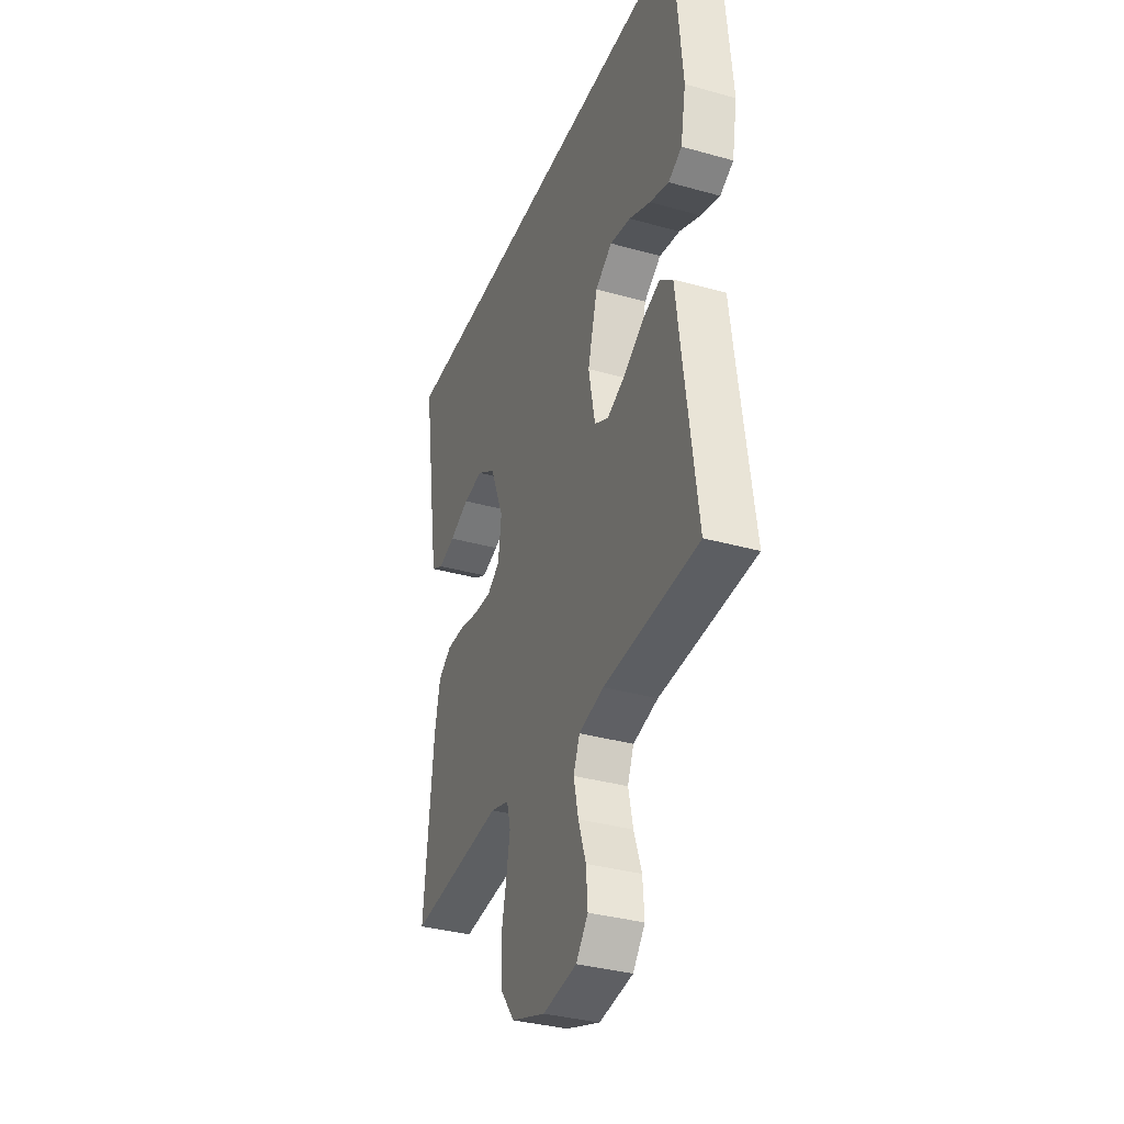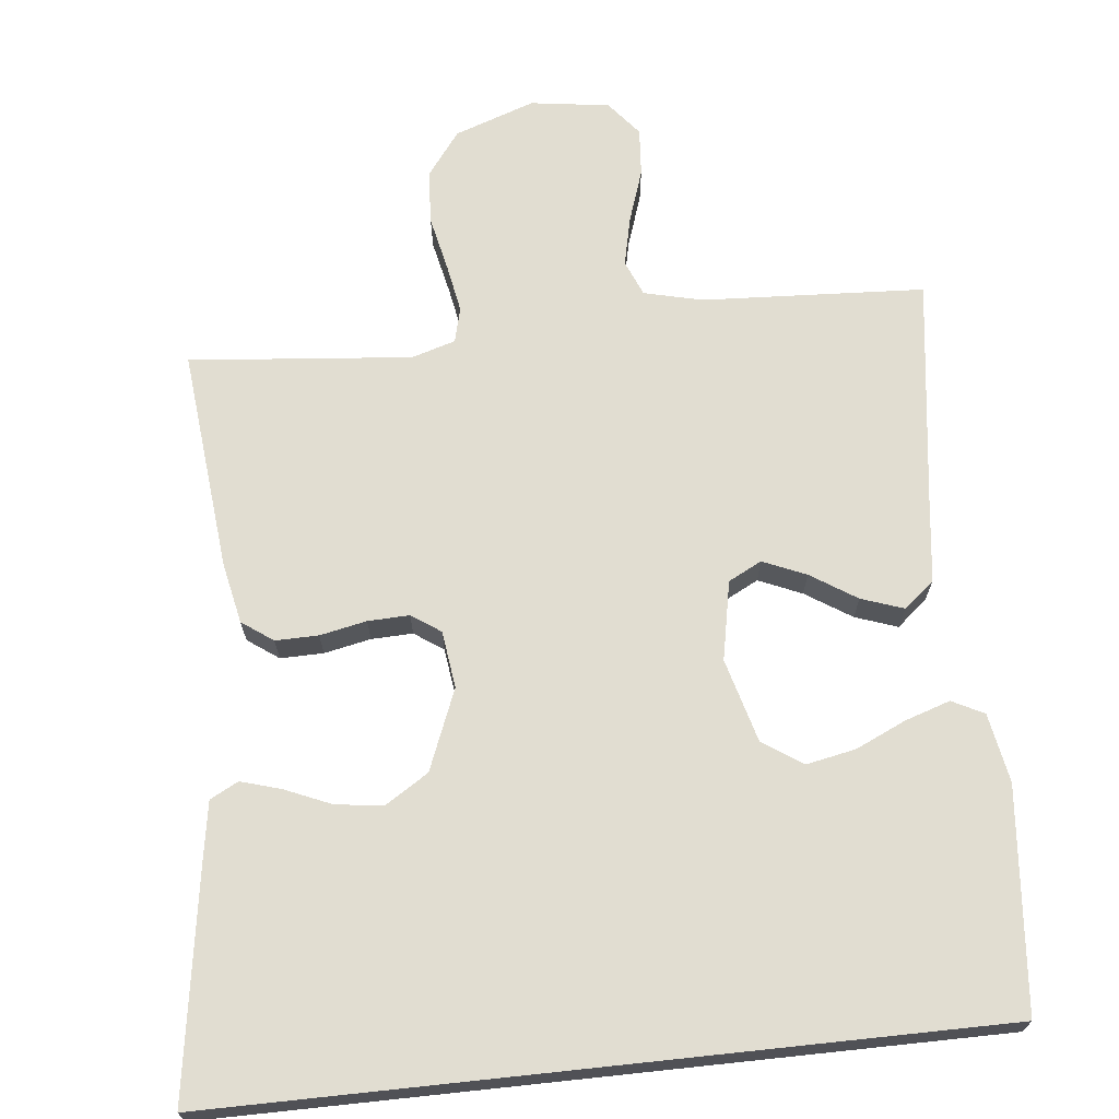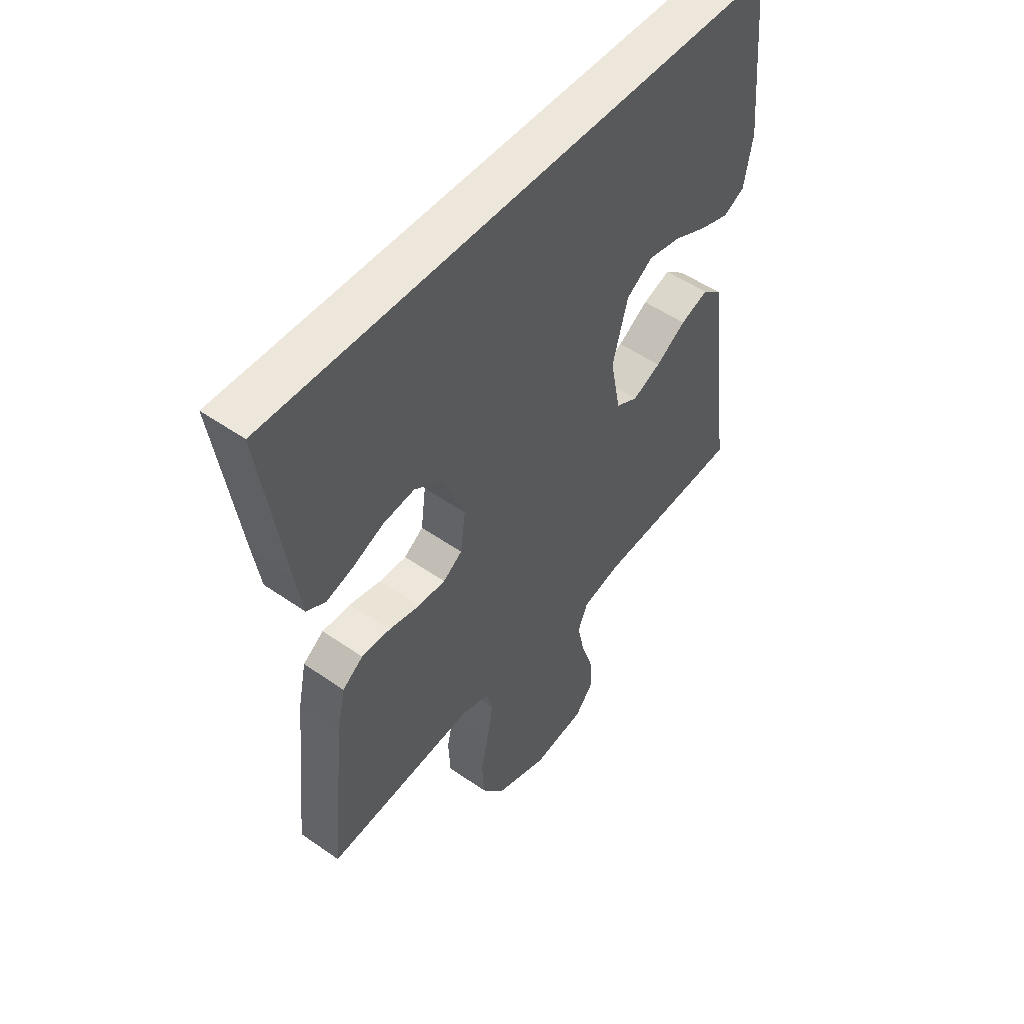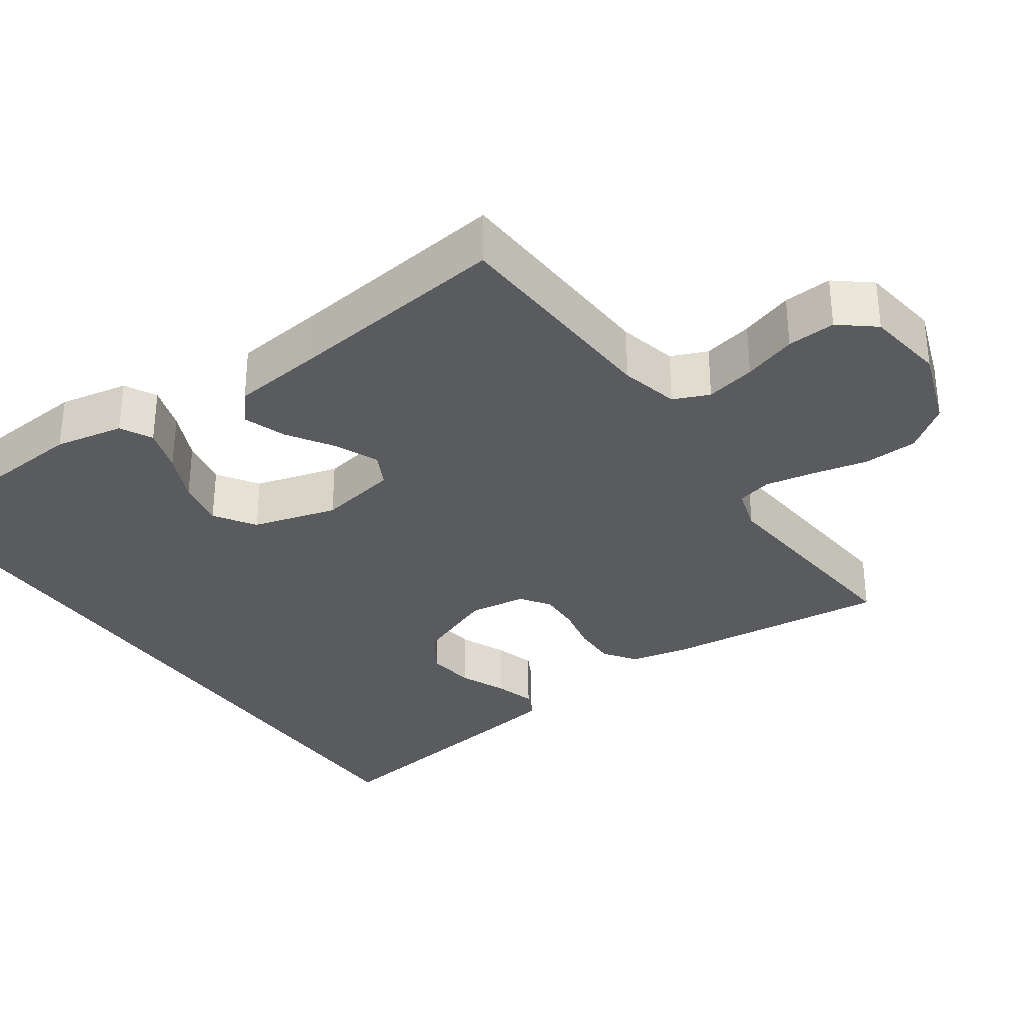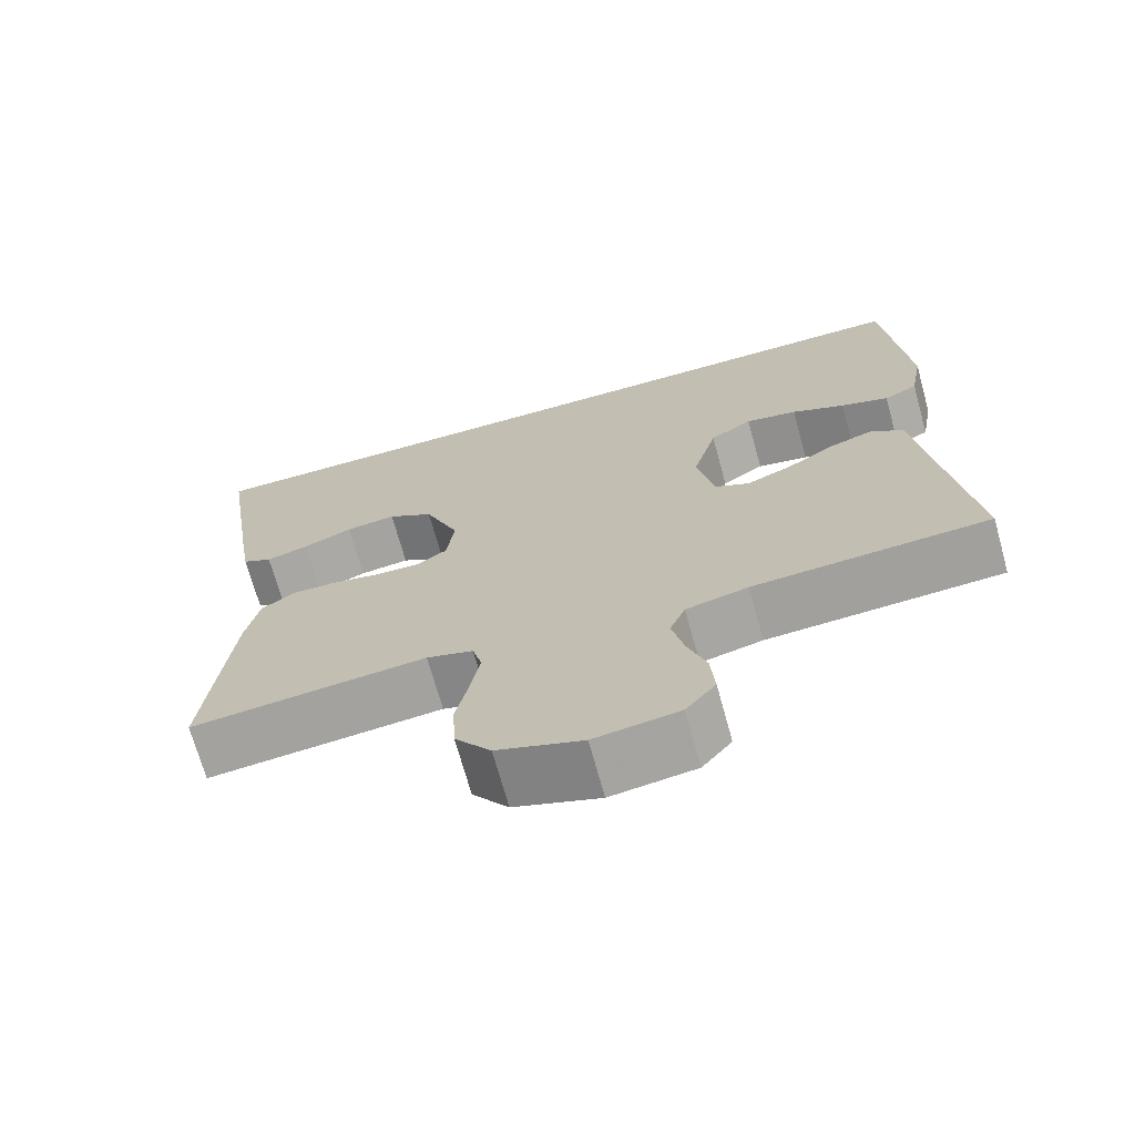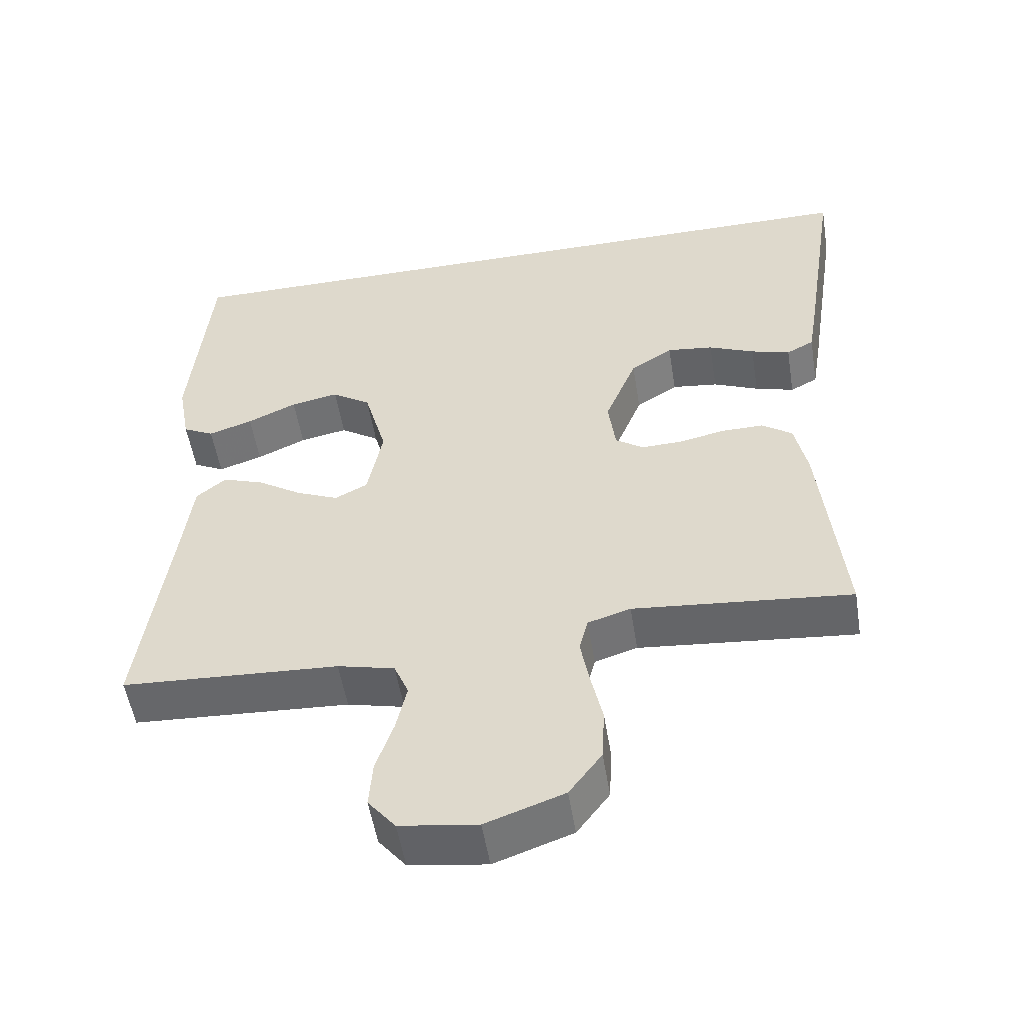
<metadata>
{"format":"obj","ext":"obj","renderer":"f3d","projection":"perspective","resolution":1024,"background":"white","views":[{"elev":-35.0,"azim":69.5,"up":"+Z"},{"elev":68.7,"azim":-6.1,"up":"+Y"},{"elev":50.8,"azim":-52.6,"up":"+Z"},{"elev":-32.3,"azim":124.7,"up":"+Y"},{"elev":-70.6,"azim":15.5,"up":"+Z"},{"elev":-53.0,"azim":-170.8,"up":"+Z"}]}
</metadata>
<code>
v 0.474 0.07 0.5
v 0.501 0.07 0.2
v 0.484 0.07 0.107
v 0.441 0.07 0.085
v 0.38 0.07 0.105
v 0.312 0.07 0.136
v 0.246 0.07 0.149
v 0.192 0.07 0.113
v 0.161 0.07 0
v 0.182 0.07 -0.107
v 0.227 0.07 -0.13
v 0.285 0.07 -0.105
v 0.347 0.07 -0.065
v 0.404 0.07 -0.045
v 0.445 0.07 -0.079
v 0.46 0.07 -0.2
v 0.5 0.07 -0.5
v 0.2 0.07 -0.516
v 0.121 0.07 -0.535
v 0.101 0.07 -0.583
v 0.116 0.07 -0.65
v 0.14 0.07 -0.721
v 0.145 0.07 -0.786
v 0.107 0.07 -0.833
v 0 0.07 -0.848
v -0.108 0.07 -0.81
v -0.153 0.07 -0.75
v -0.157 0.07 -0.677
v -0.141 0.07 -0.603
v -0.129 0.07 -0.537
v -0.141 0.07 -0.49
v -0.2 0.07 -0.472
v -0.5 0.07 -0.5
v -0.47 0.07 -0.2
v -0.453 0.07 -0.118
v -0.411 0.07 -0.088
v -0.353 0.07 -0.089
v -0.29 0.07 -0.102
v -0.234 0.07 -0.104
v -0.195 0.07 -0.077
v -0.185 0.07 0
v -0.229 0.07 0.109
v -0.287 0.07 0.146
v -0.351 0.07 0.138
v -0.414 0.07 0.111
v -0.468 0.07 0.095
v -0.506 0.07 0.115
v -0.52 0.07 0.2
v -0.566 0.07 0.5
v 0.474 0 0.5
v 0.501 0 0.2
v 0.484 0 0.107
v 0.441 0 0.085
v 0.38 0 0.105
v 0.312 0 0.136
v 0.246 0 0.149
v 0.192 0 0.113
v 0.161 0 0
v 0.182 0 -0.107
v 0.227 0 -0.13
v 0.285 0 -0.105
v 0.347 0 -0.065
v 0.404 0 -0.045
v 0.445 0 -0.079
v 0.46 0 -0.2
v 0.5 0 -0.5
v 0.2 0 -0.516
v 0.121 0 -0.535
v 0.101 0 -0.583
v 0.116 0 -0.65
v 0.14 0 -0.721
v 0.145 0 -0.786
v 0.107 0 -0.833
v 0 0 -0.848
v -0.108 0 -0.81
v -0.153 0 -0.75
v -0.157 0 -0.677
v -0.141 0 -0.603
v -0.129 0 -0.537
v -0.141 0 -0.49
v -0.2 0 -0.472
v -0.5 0 -0.5
v -0.47 0 -0.2
v -0.453 0 -0.118
v -0.411 0 -0.088
v -0.353 0 -0.089
v -0.29 0 -0.102
v -0.234 0 -0.104
v -0.195 0 -0.077
v -0.185 0 0
v -0.229 0 0.109
v -0.287 0 0.146
v -0.351 0 0.138
v -0.414 0 0.111
v -0.468 0 0.095
v -0.506 0 0.115
v -0.52 0 0.2
v -0.566 0 0.5
f 44 45 46 47
f 44 47 48 49
f 35 36 37 38
f 35 38 39
f 32 33 34 35
f 31 32 35 39
f 30 31 39 40
f 26 27 28 29
f 26 29 30
f 25 26 30
f 21 22 23 24
f 20 21 24 25
f 16 17 18
f 16 18 19
f 15 16 19
f 12 13 14 15
f 11 12 15 19
f 10 11 19 20
f 3 4 5 6
f 3 6 7
f 2 3 7
f 1 2 7
f 43 44 49 1
f 25 30 40 41
f 10 20 25 41
f 9 10 41 42
f 8 9 42 43
f 1 7 8 43
f 96 95 94 93
f 98 97 96 93
f 87 86 85 84
f 88 87 84
f 84 83 82 81
f 88 84 81 80
f 89 88 80 79
f 78 77 76 75
f 79 78 75
f 79 75 74
f 73 72 71 70
f 74 73 70 69
f 67 66 65
f 68 67 65
f 68 65 64
f 64 63 62 61
f 68 64 61 60
f 69 68 60 59
f 55 54 53 52
f 56 55 52
f 56 52 51
f 56 51 50
f 50 98 93 92
f 90 89 79 74
f 90 74 69 59
f 91 90 59 58
f 92 91 58 57
f 92 57 56 50
f 1 50 51 2
f 2 51 52 3
f 3 52 53 4
f 4 53 54 5
f 5 54 55 6
f 6 55 56 7
f 7 56 57 8
f 8 57 58 9
f 9 58 59 10
f 10 59 60 11
f 11 60 61 12
f 12 61 62 13
f 13 62 63 14
f 14 63 64 15
f 15 64 65 16
f 16 65 66 17
f 17 66 67 18
f 18 67 68 19
f 19 68 69 20
f 20 69 70 21
f 21 70 71 22
f 22 71 72 23
f 23 72 73 24
f 24 73 74 25
f 25 74 75 26
f 26 75 76 27
f 27 76 77 28
f 28 77 78 29
f 29 78 79 30
f 30 79 80 31
f 31 80 81 32
f 32 81 82 33
f 33 82 83 34
f 34 83 84 35
f 35 84 85 36
f 36 85 86 37
f 37 86 87 38
f 38 87 88 39
f 39 88 89 40
f 40 89 90 41
f 41 90 91 42
f 42 91 92 43
f 43 92 93 44
f 44 93 94 45
f 45 94 95 46
f 46 95 96 47
f 47 96 97 48
f 48 97 98 49
f 49 98 50 1

</code>
